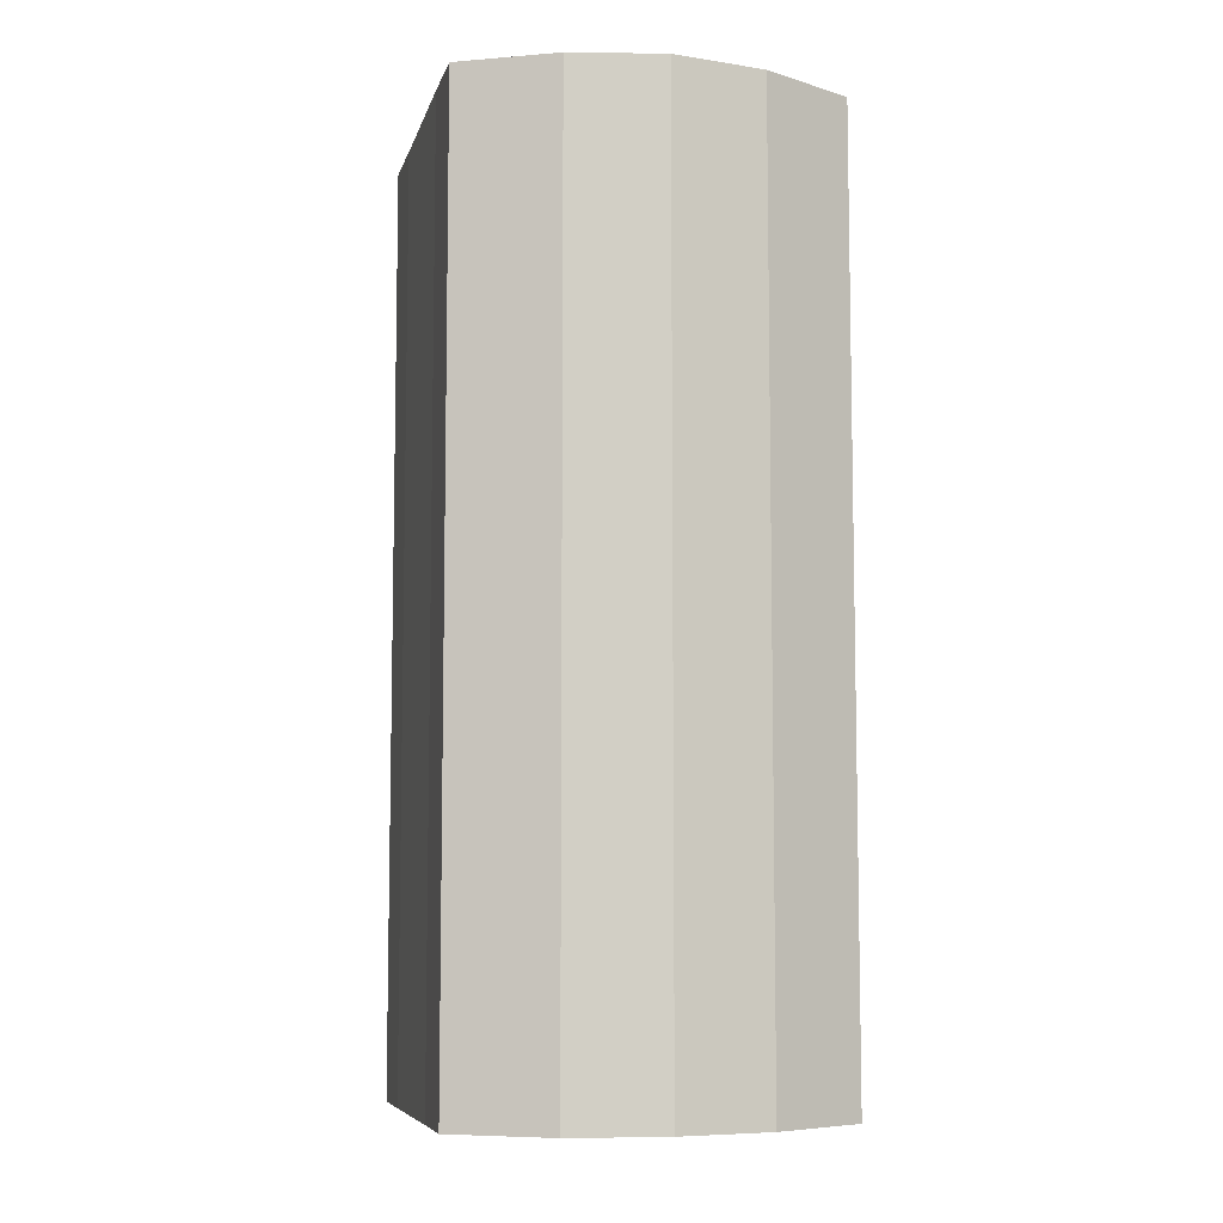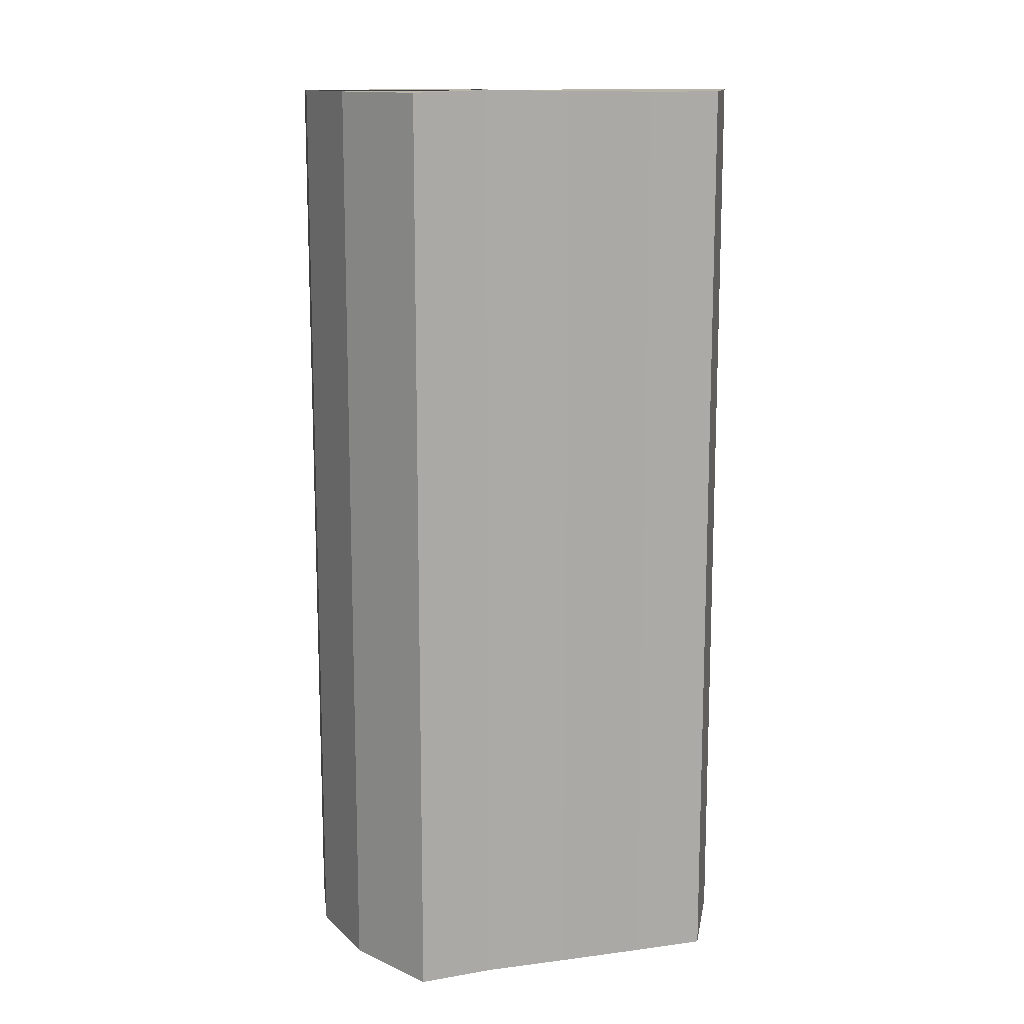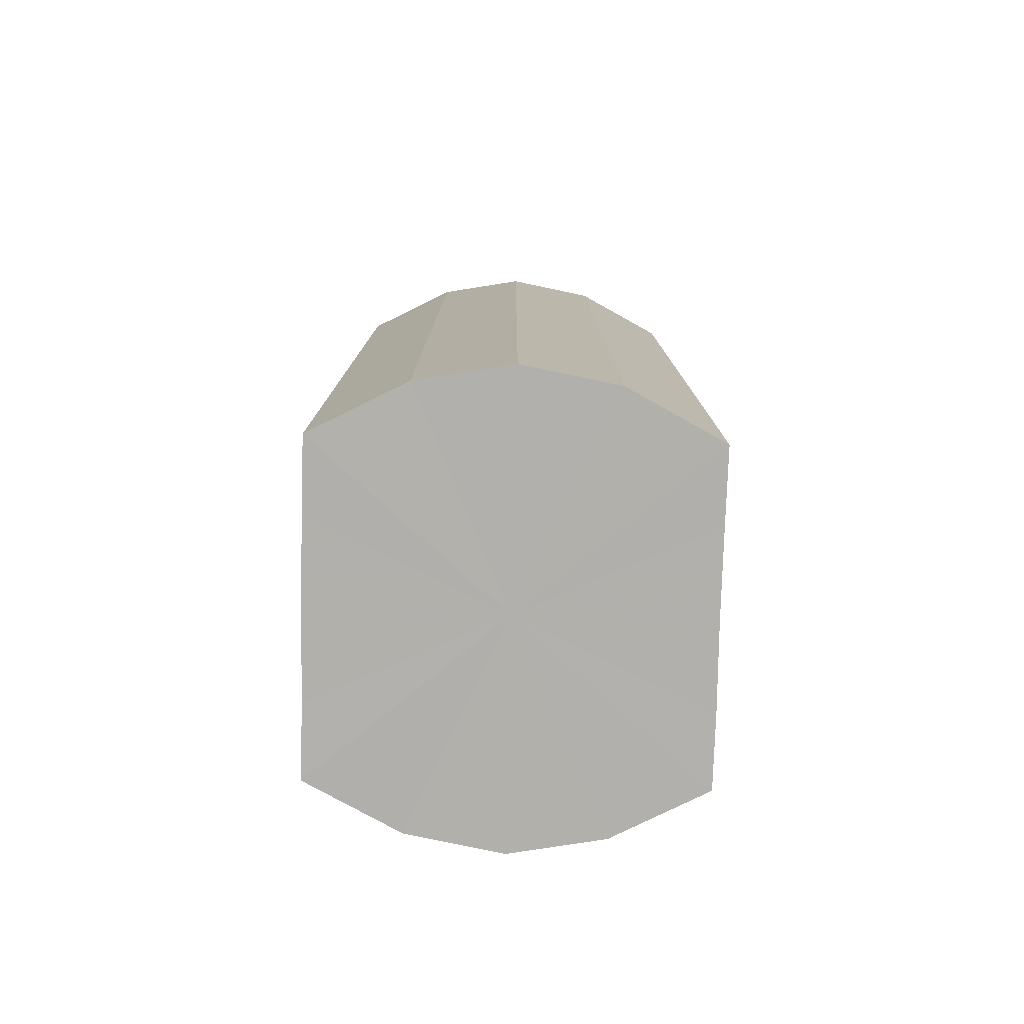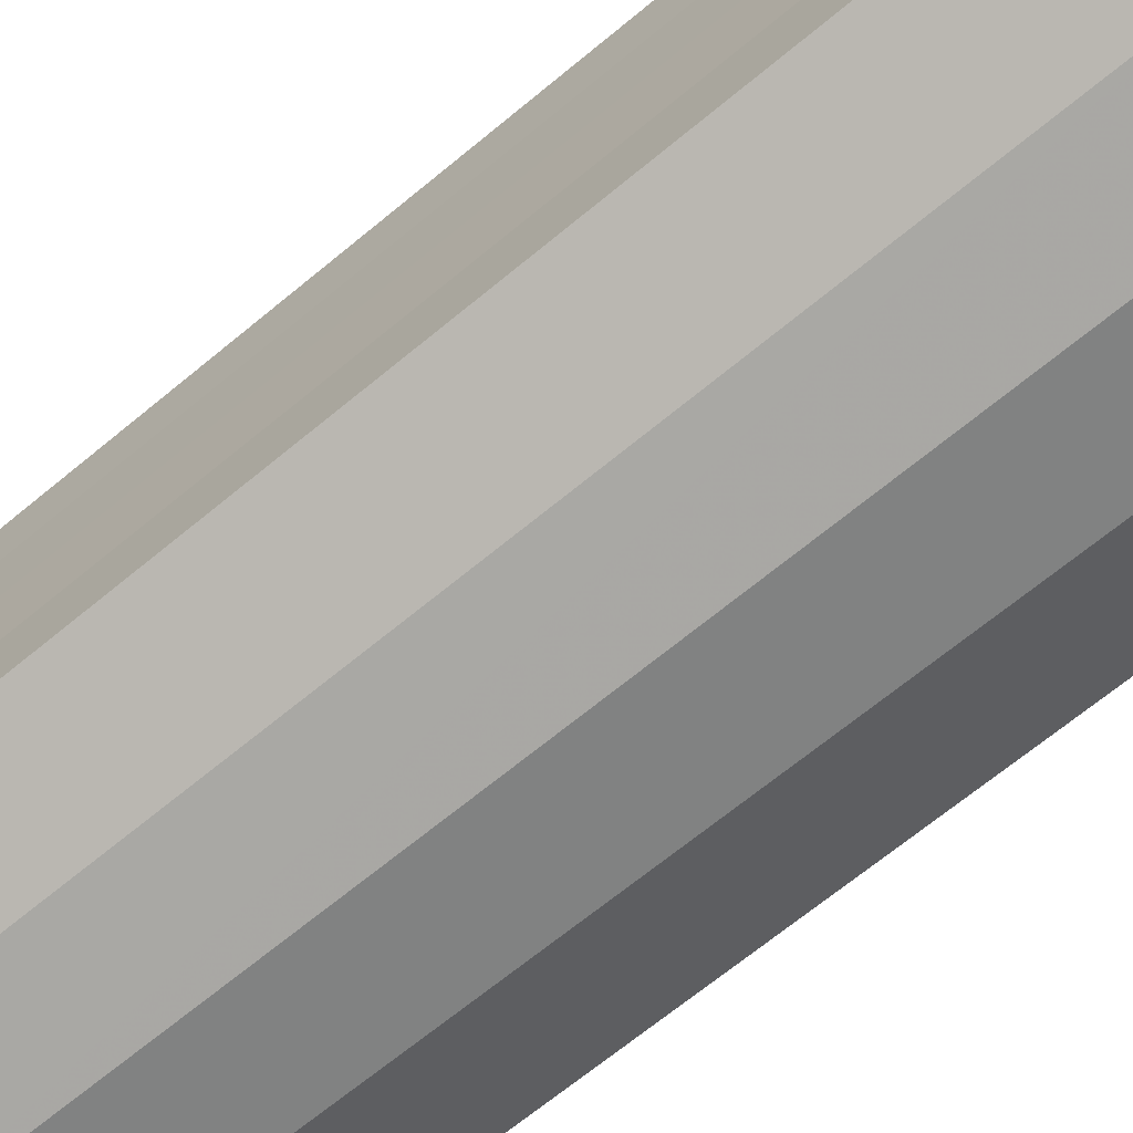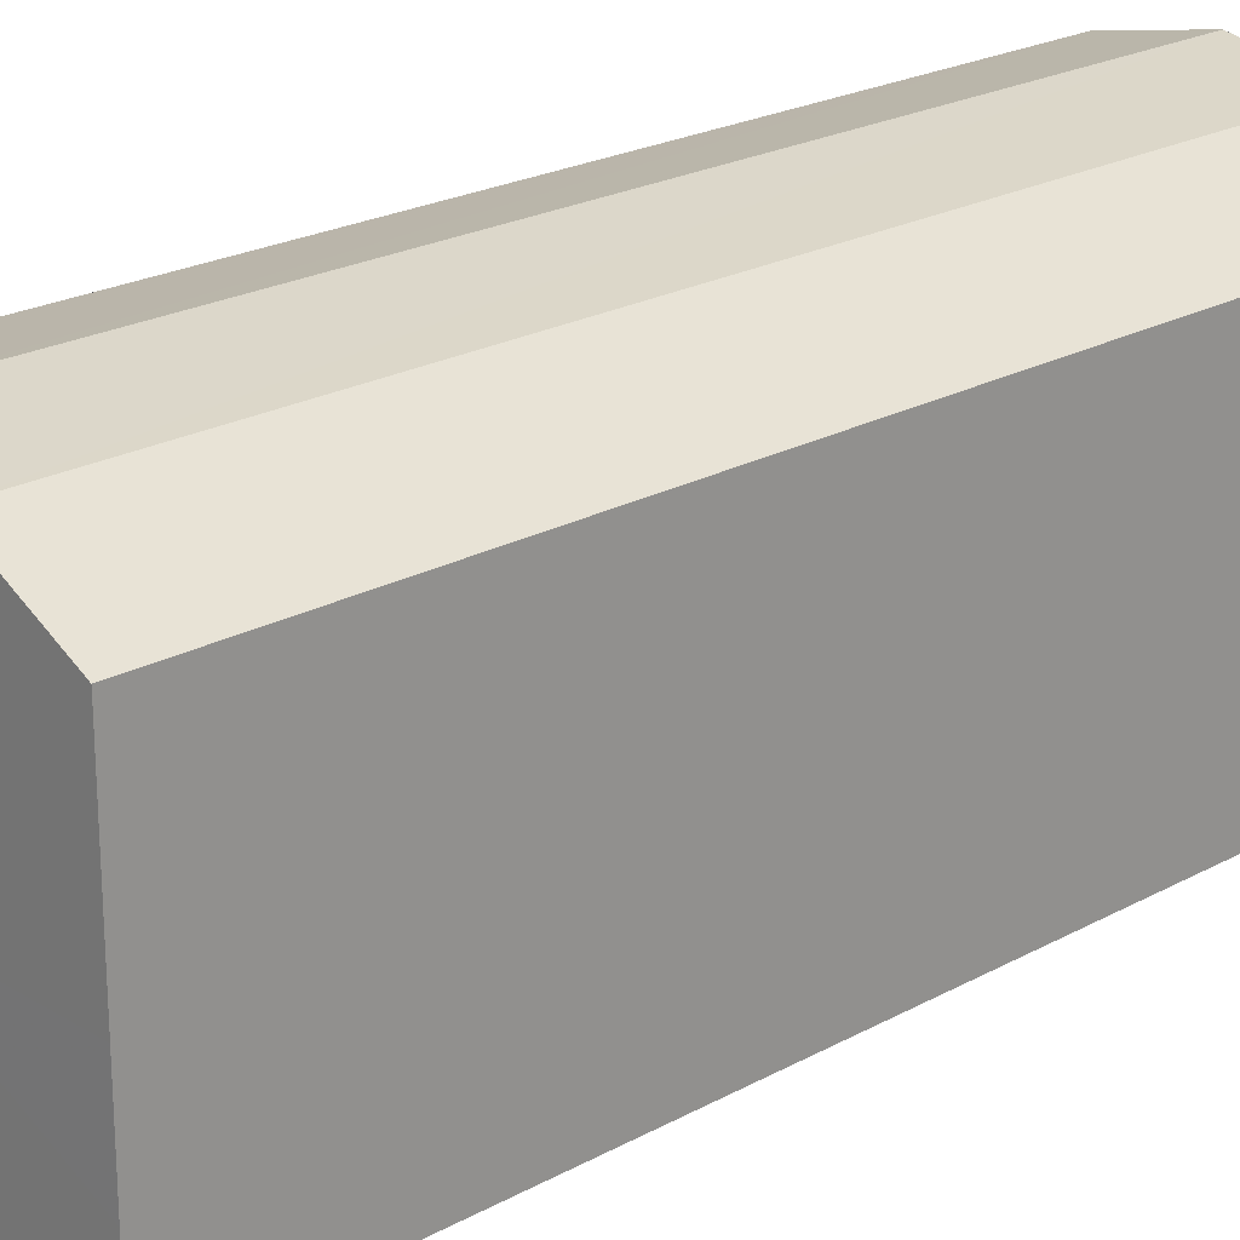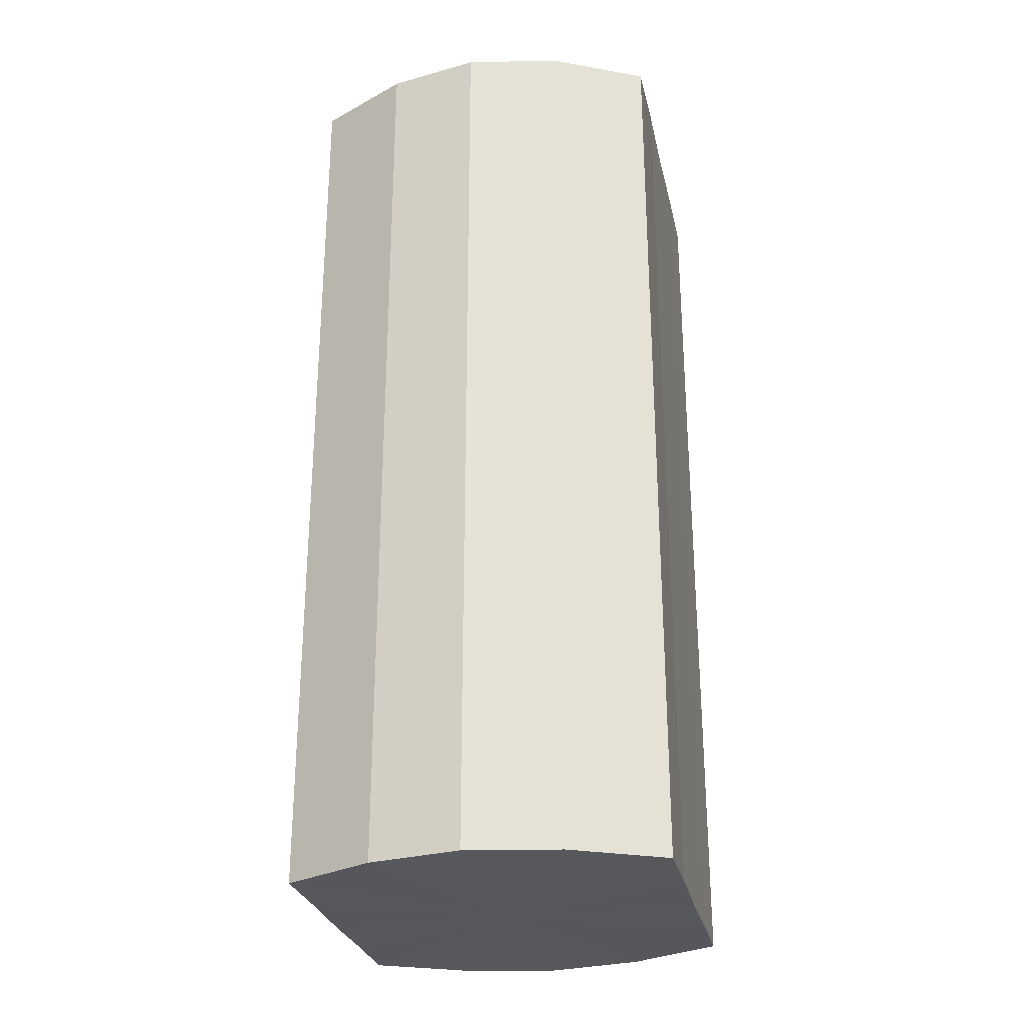
<metadata>
{"format":"obj","ext":"obj","renderer":"f3d","projection":"perspective","resolution":1024,"background":"white","views":[{"elev":-7.5,"azim":-13.5,"up":"+Y"},{"elev":13.1,"azim":-107.6,"up":"+Y"},{"elev":-78.6,"azim":178.5,"up":"+Y"},{"elev":-68.5,"azim":-50.5,"up":"+Z"},{"elev":22.2,"azim":46.4,"up":"+Z"},{"elev":-27.8,"azim":12.2,"up":"+Y"}]}
</metadata>
<code>
o 13085
v 2189 1883 7.674
v 2189 1883 7.665
v 2189 1883 7.674
v 2189 1883 7.657
v 2189 1883 7.665
v 2189 1883 7.683
v 2189 1883 7.683
v 2189 1883 7.652
v 2189 1883 7.657
v 2189 1883 7.691
v 2189 1883 7.691
v 2189 1883 7.65
v 2189 1883 7.652
v 2189 1883 7.696
v 2189 1883 7.696
v 2189 1883 7.652
v 2189 1883 7.65
v 2189 1883 7.698
v 2189 1883 7.698
v 2189 1883 7.657
v 2189 1883 7.652
v 2189 1883 7.696
v 2189 1883 7.696
v 2189 1883 7.665
v 2189 1883 7.657
v 2189 1883 7.691
v 2189 1883 7.691
v 2189 1883 7.674
v 2189 1883 7.665
v 2189 1883 7.683
v 2189 1883 7.683
v 2189 1883 7.674
v 2189 1883 7.674
v 2189 1883 7.665
v 2189 1883 7.665
v 2189 1883 7.657
v 2189 1883 7.657
v 2189 1883 7.683
v 2189 1883 7.674
v 2189 1883 7.691
v 2189 1883 7.683
v 2189 1883 7.652
v 2189 1883 7.652
v 2189 1883 7.696
v 2189 1883 7.691
v 2189 1883 7.698
v 2189 1883 7.696
v 2189 1883 7.65
v 2189 1883 7.65
v 2189 1883 7.696
v 2189 1883 7.698
v 2189 1883 7.691
v 2189 1883 7.696
v 2189 1883 7.652
v 2189 1883 7.652
v 2189 1883 7.683
v 2189 1883 7.691
v 2189 1883 7.674
v 2189 1883 7.683
v 2189 1883 7.657
v 2189 1883 7.657
v 2189 1883 7.665
v 2189 1883 7.674
v 2189 1883 7.665
v 2189 1883 7.674
v 2189 1883 7.665
v 2189 1883 7.674
v 2189 1883 7.657
v 2189 1883 7.683
v 2189 1883 7.652
v 2189 1883 7.691
v 2189 1883 7.65
v 2189 1883 7.696
v 2189 1883 7.652
v 2189 1883 7.698
v 2189 1883 7.657
v 2189 1883 7.696
v 2189 1883 7.665
v 2189 1883 7.691
v 2189 1883 7.674
v 2189 1883 7.683
v 2189 1883 7.674
v 2189 1883 7.674
v 2189 1883 7.665
v 2189 1883 7.683
v 2189 1883 7.657
v 2189 1883 7.691
v 2189 1883 7.652
v 2189 1883 7.696
v 2189 1883 7.65
v 2189 1883 7.698
v 2189 1883 7.652
v 2189 1883 7.696
v 2189 1883 7.657
v 2189 1883 7.691
v 2189 1883 7.665
v 2189 1883 7.683
v 2189 1883 7.674
f 1 2 3
f 2 4 5
f 6 1 7
f 4 8 9
f 10 6 11
f 8 12 13
f 14 10 15
f 12 16 17
f 18 14 19
f 16 20 21
f 22 18 23
f 20 24 25
f 26 22 27
f 24 28 29
f 30 26 31
f 28 30 32
f 33 34 35
f 35 36 37
f 38 39 33
f 40 41 38
f 37 42 43
f 44 45 40
f 46 47 44
f 43 48 49
f 50 51 46
f 52 53 50
f 49 54 55
f 56 57 52
f 58 59 56
f 55 60 61
f 62 63 58
f 61 64 62
f 65 66 67
f 65 68 66
f 65 67 69
f 65 70 68
f 65 69 71
f 65 72 70
f 65 71 73
f 65 74 72
f 65 73 75
f 65 76 74
f 65 75 77
f 65 78 76
f 65 77 79
f 65 80 78
f 65 79 81
f 65 81 80
f 82 83 84
f 82 85 83
f 82 84 86
f 82 87 85
f 82 86 88
f 82 89 87
f 82 88 90
f 82 91 89
f 82 90 92
f 82 93 91
f 82 92 94
f 82 95 93
f 82 94 96
f 82 97 95
f 82 96 98
f 82 98 97

</code>
